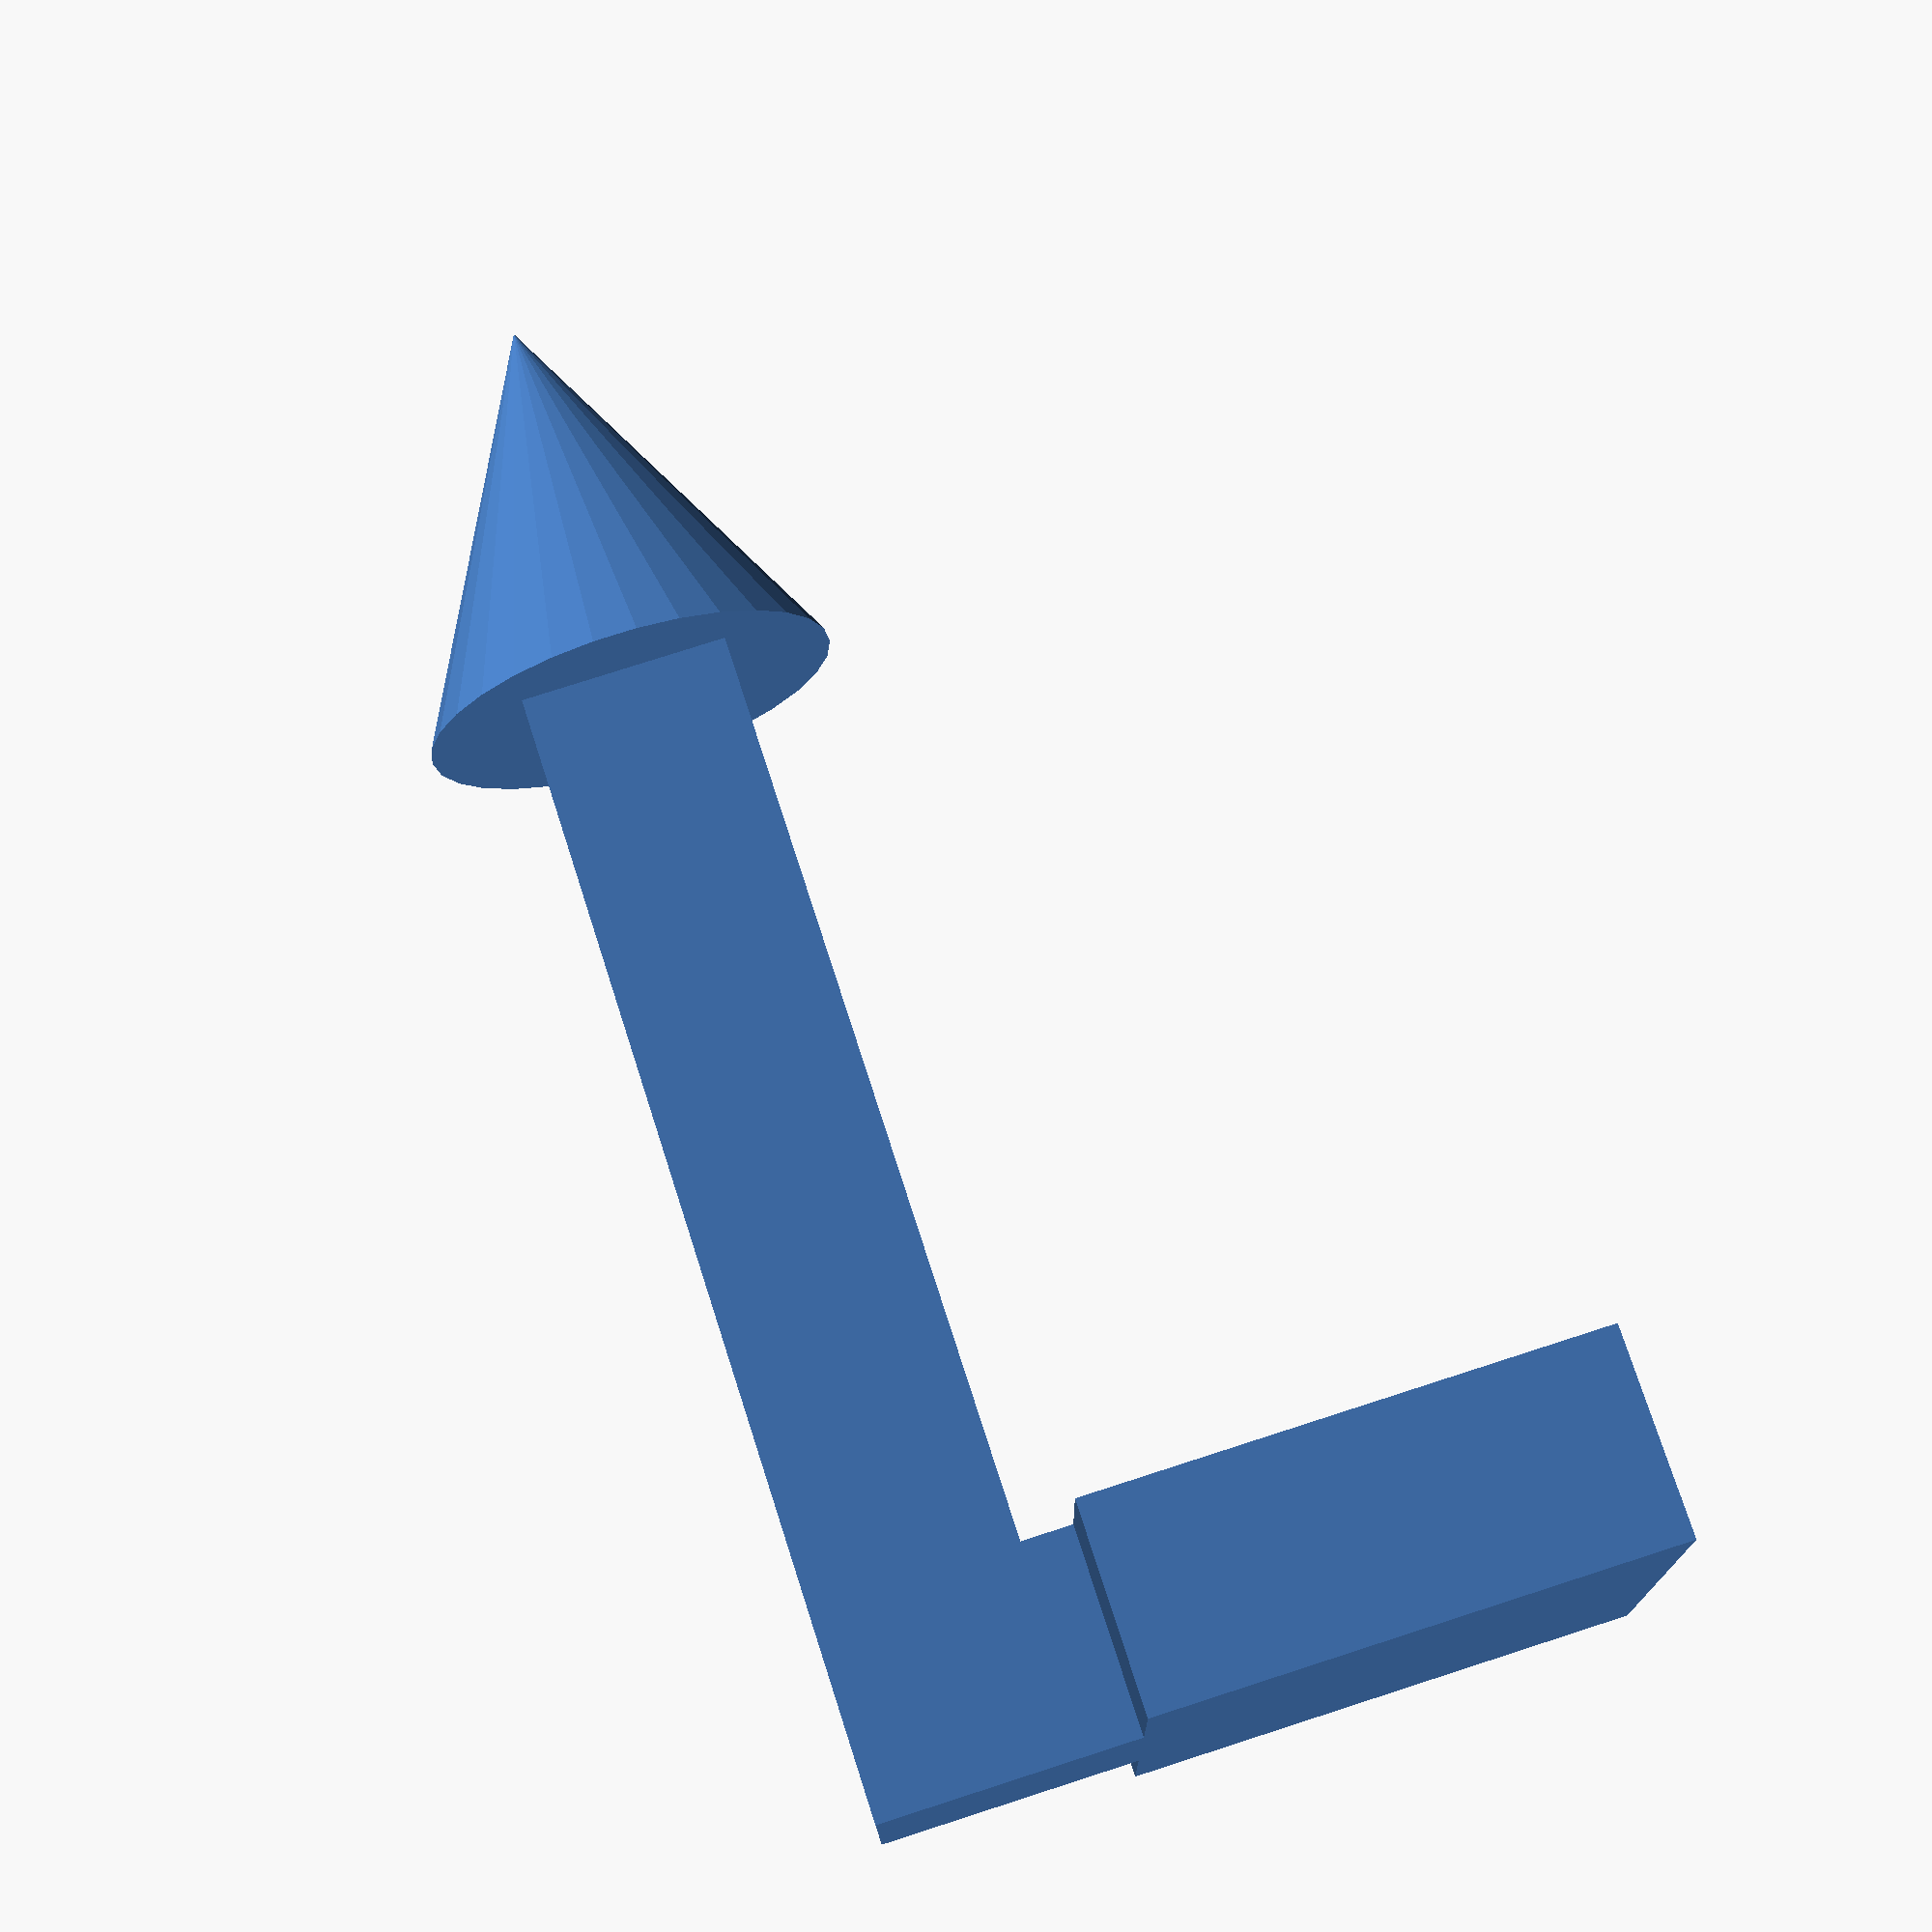
<openscad>

union() {
    translate([-5,-5,0]){
        cube([10,10,20]);
    }
    translate([-5,-5,15]){
        cube([60,10,10]);
    }
    cube([10,25,25],center=true);
    translate([50,00,20]) {
        rotate([0,90,00]){
            cylinder(h=20,r1=10,r2=0);
        }
    }
}
    


</openscad>
<views>
elev=283.0 azim=177.8 roll=72.1 proj=p view=solid
</views>
